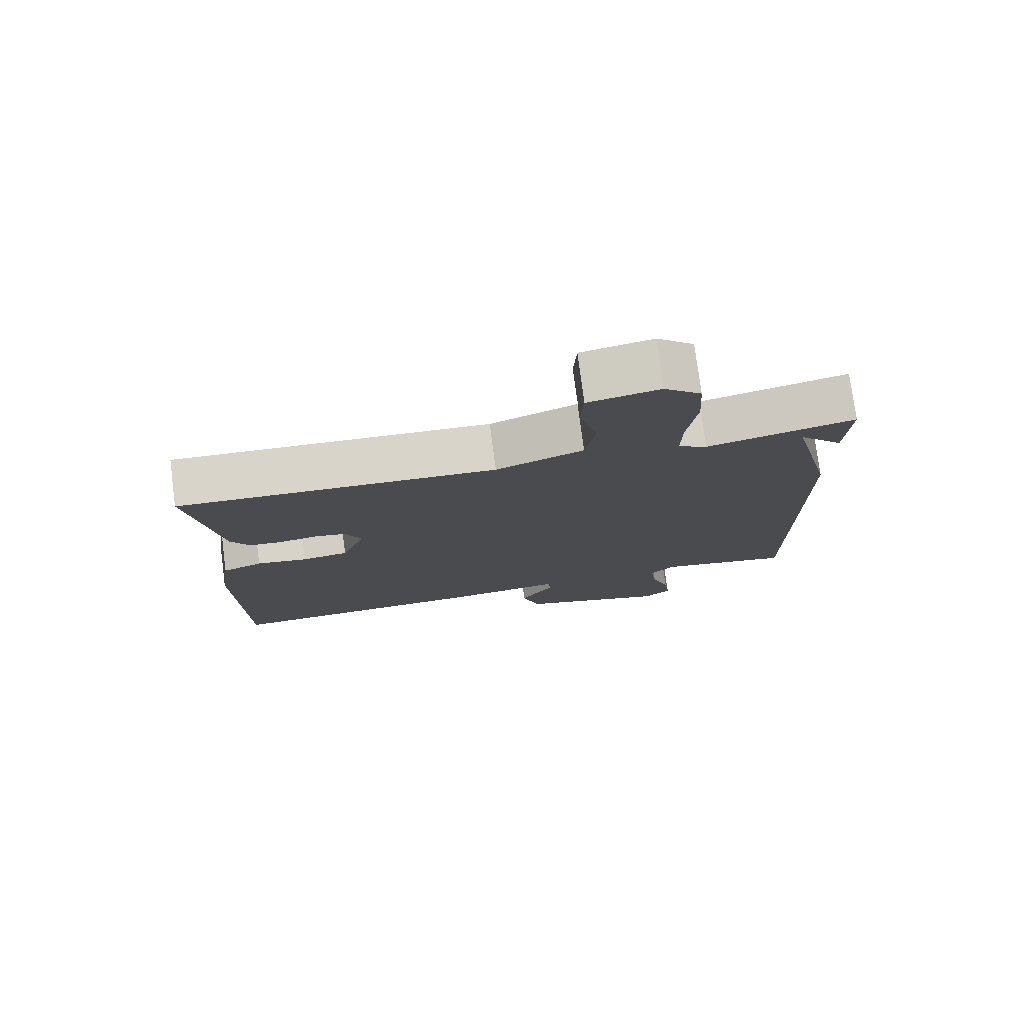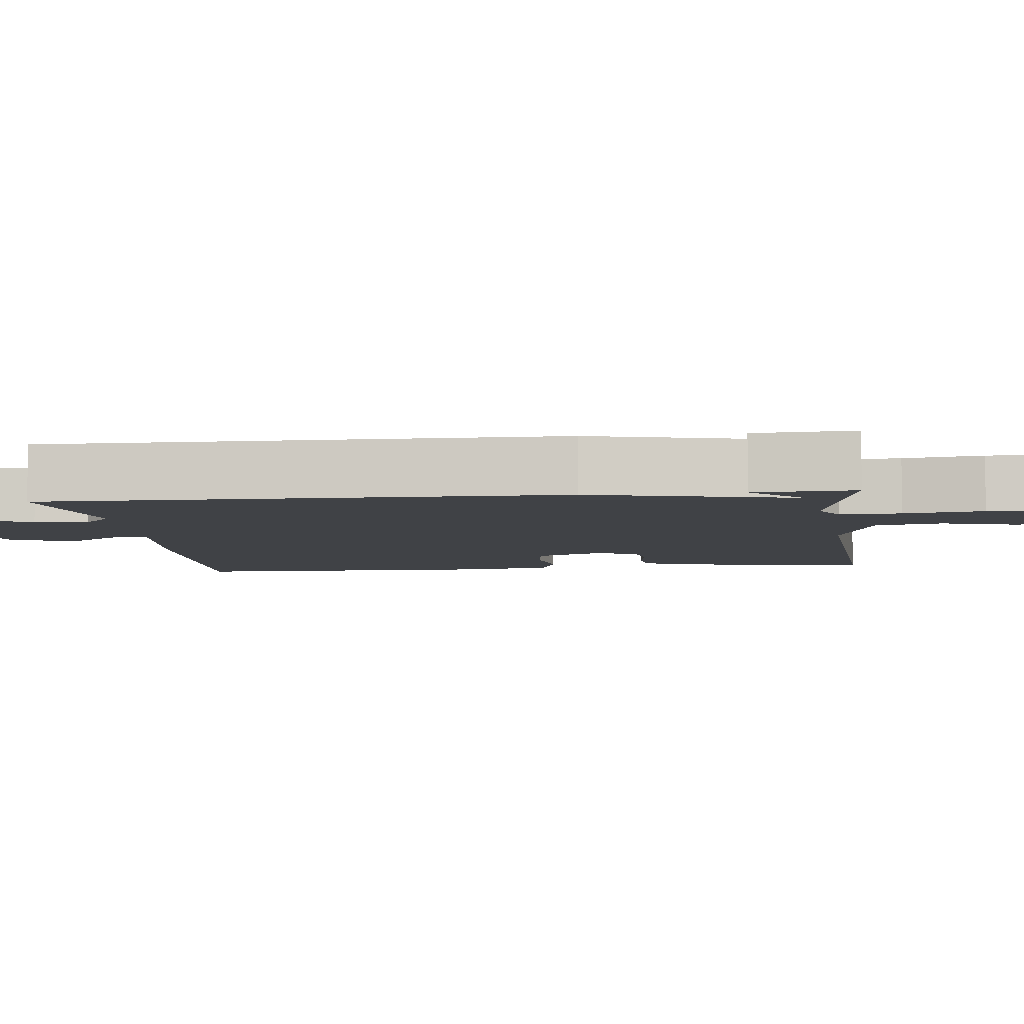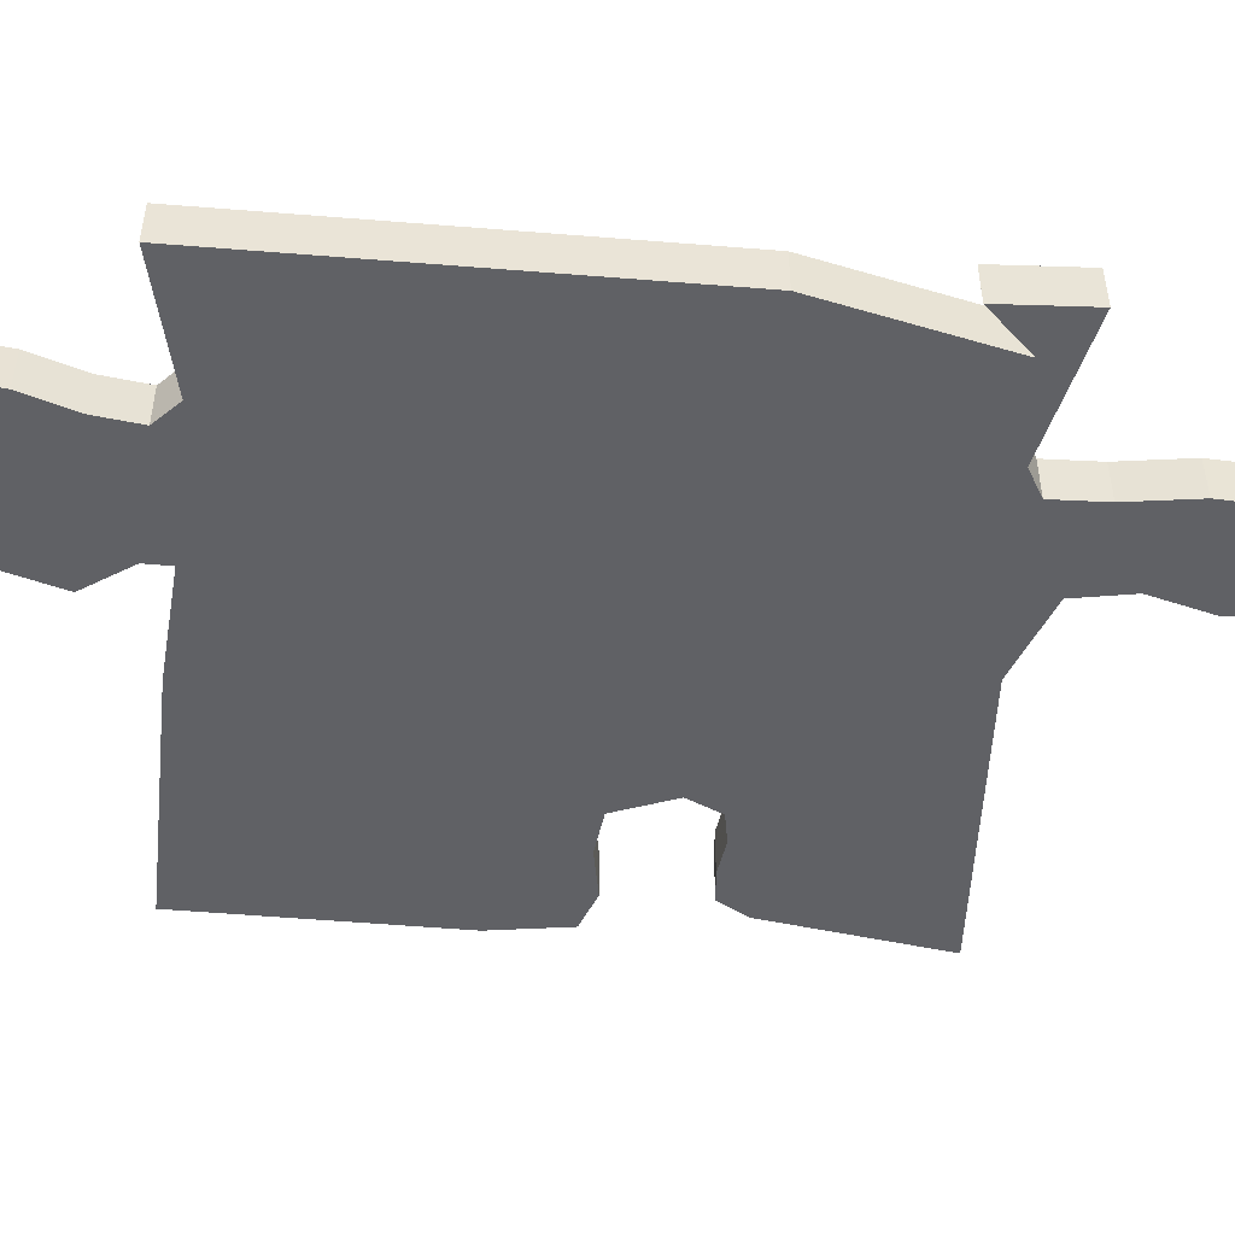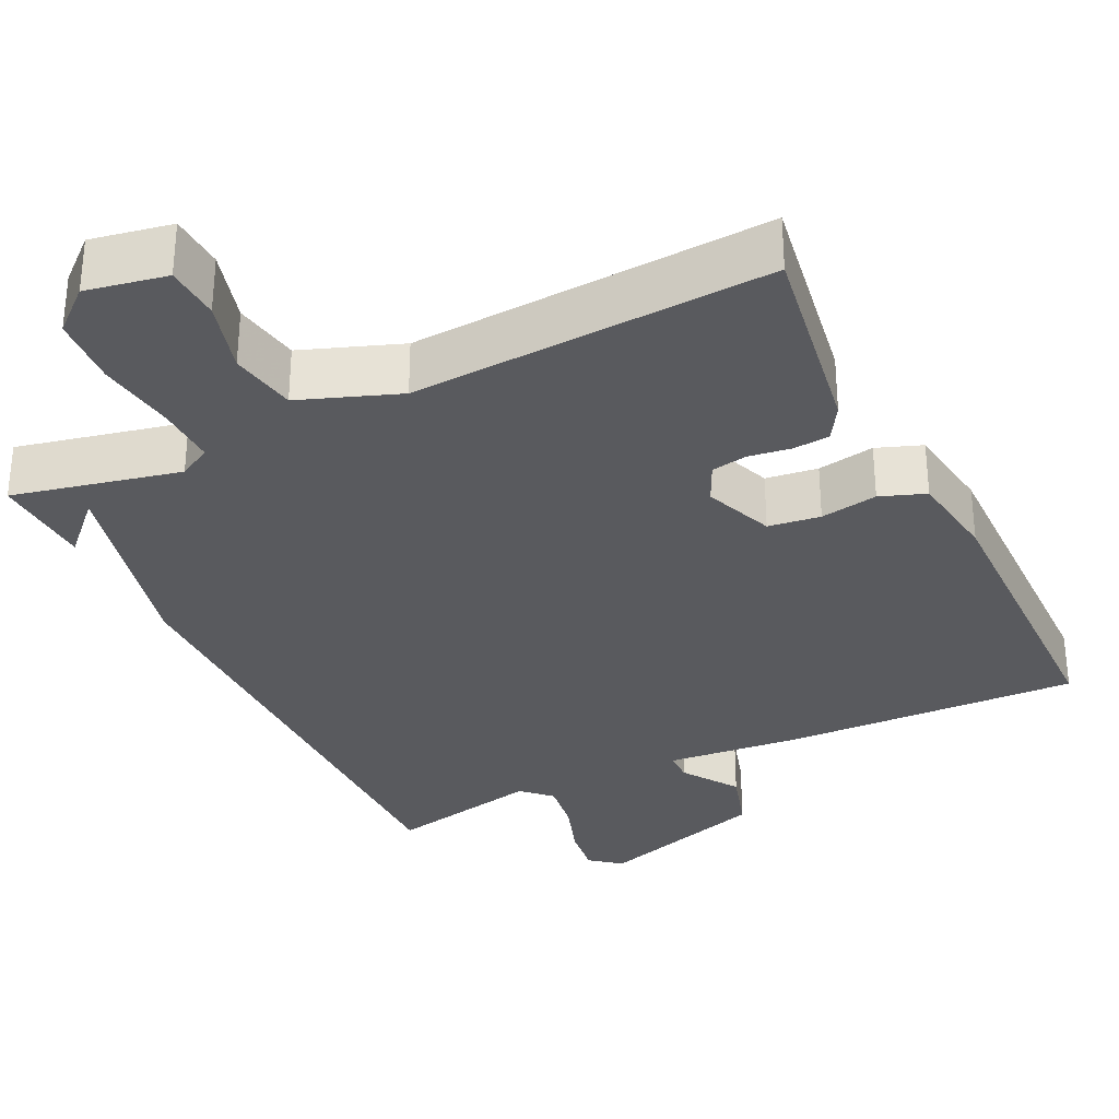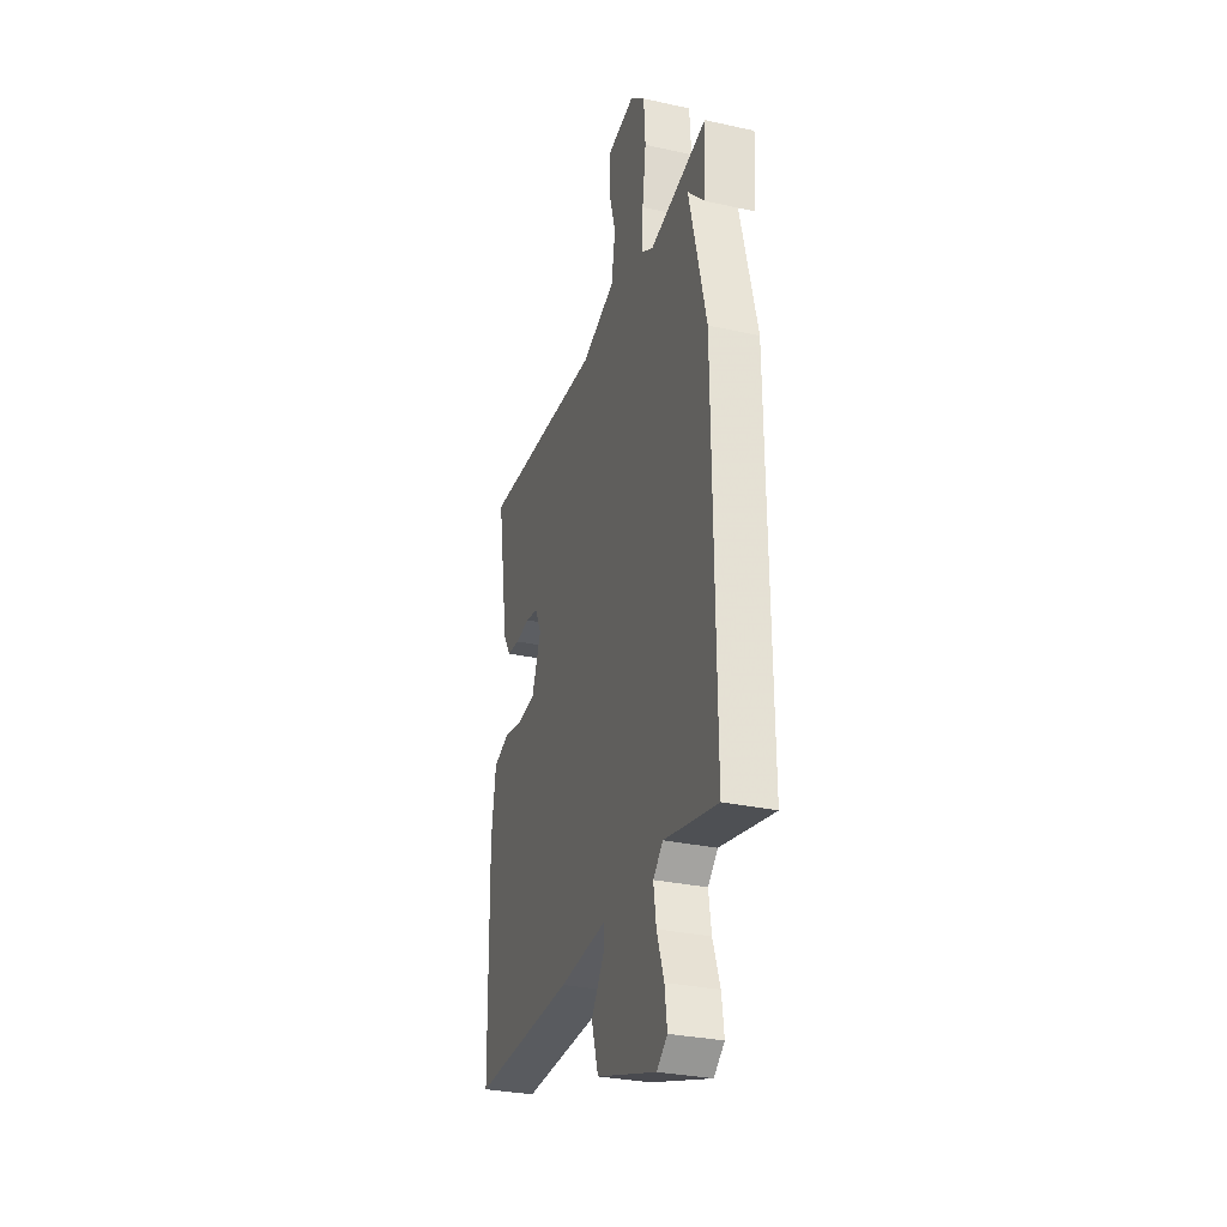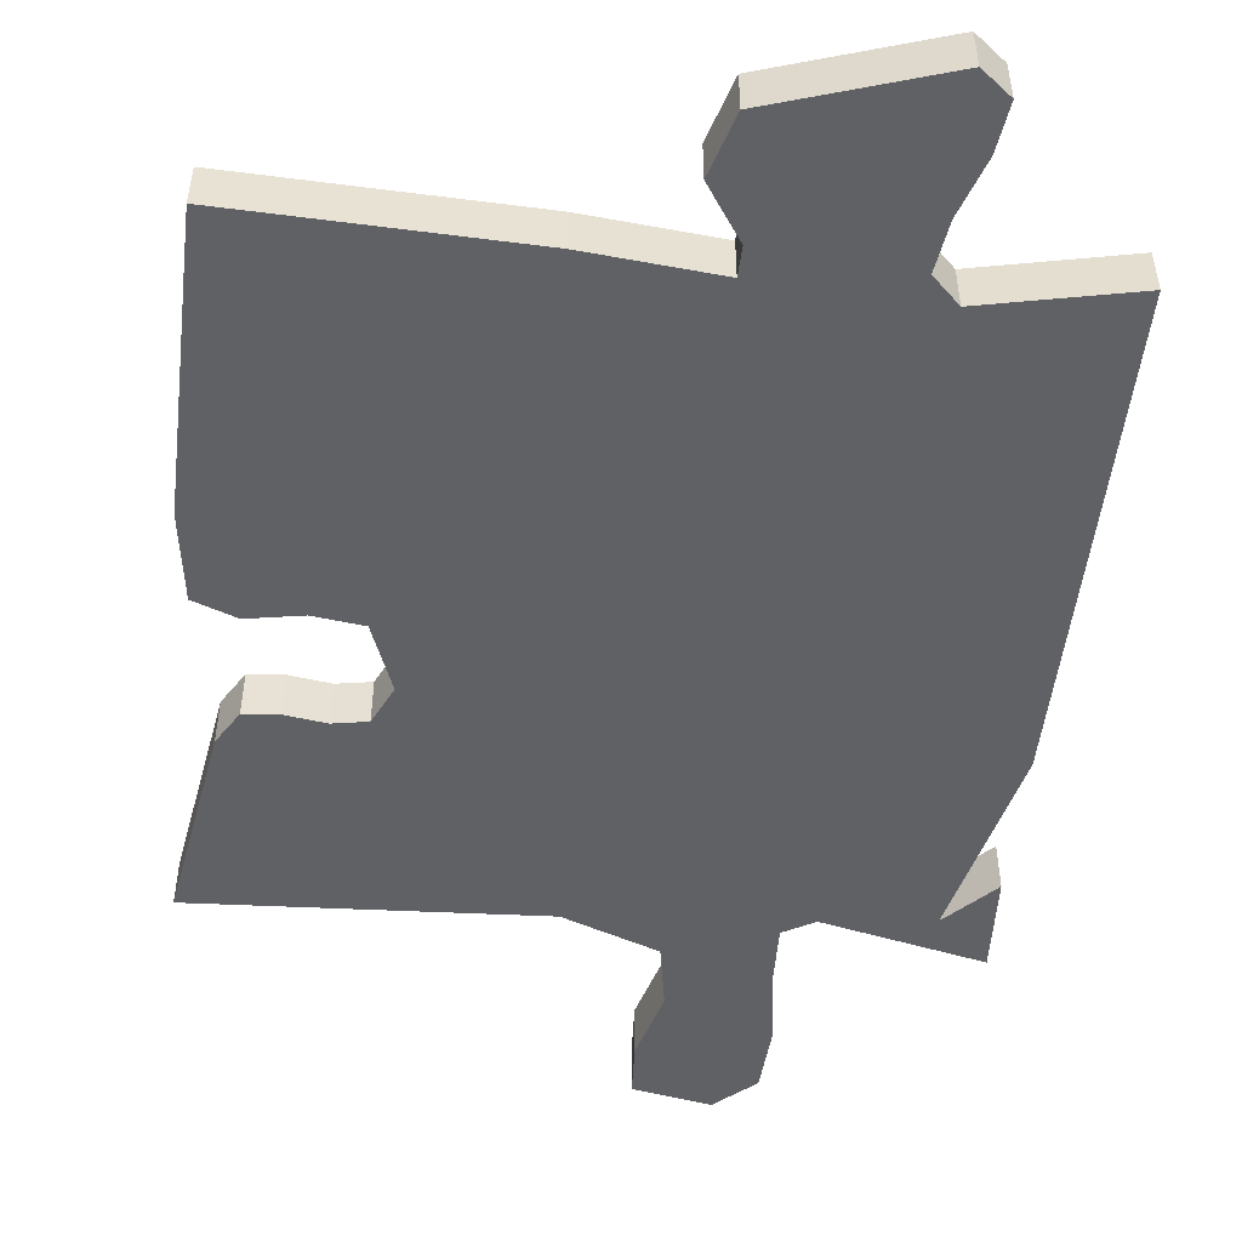
<metadata>
{"format":"obj","ext":"obj","renderer":"f3d","projection":"perspective","resolution":1024,"background":"white","views":[{"elev":77.1,"azim":172.5,"up":"+Z"},{"elev":-6.2,"azim":-83.1,"up":"+Y"},{"elev":-48.0,"azim":-94.7,"up":"+Y"},{"elev":-31.8,"azim":26.1,"up":"+Y"},{"elev":-30.1,"azim":-107.8,"up":"+Z"},{"elev":-50.1,"azim":174.0,"up":"+Y"}]}
</metadata>
<code>
v -0.5 0.07 0.5
v -0.282 0.07 0.451
v -0.239 0.07 0.475
v -0.241 0.07 0.554
v -0.255 0.07 0.657
v -0.249 0.07 0.749
v -0.194 0.07 0.797
v -0.089 0.07 0.777
v -0.085 0.07 0.705
v -0.112 0.07 0.61
v -0.097 0.07 0.523
v 0.032 0.07 0.475
v 0.5 0.07 0.5
v 0.456 0.07 0.231
v 0.428 0.07 0.185
v 0.38 0.07 0.181
v 0.325 0.07 0.189
v 0.278 0.07 0.181
v 0.253 0.07 0.129
v 0.288 0.07 0.038
v 0.356 0.07 0.029
v 0.431 0.07 0.042
v 0.49 0.07 0.02
v 0.507 0.07 -0.099
v 0.5 0.07 -0.5
v 0.113 0.07 -0.486
v -0.064 0.07 -0.469
v -0.065 0.07 -0.509
v -0.016 0.07 -0.582
v -0.042 0.07 -0.666
v -0.268 0.07 -0.738
v -0.308 0.07 -0.706
v -0.299 0.07 -0.64
v -0.272 0.07 -0.562
v -0.262 0.07 -0.494
v -0.299 0.07 -0.458
v -0.5 0.07 -0.5
v -0.494 0.07 0.168
v -0.429 0.07 0.434
v -0.494 0.07 0.368
v -0.5 0 0.5
v -0.282 0 0.451
v -0.239 0 0.475
v -0.241 0 0.554
v -0.255 0 0.657
v -0.249 0 0.749
v -0.194 0 0.797
v -0.089 0 0.777
v -0.085 0 0.705
v -0.112 0 0.61
v -0.097 0 0.523
v 0.032 0 0.475
v 0.5 0 0.5
v 0.456 0 0.231
v 0.428 0 0.185
v 0.38 0 0.181
v 0.325 0 0.189
v 0.278 0 0.181
v 0.253 0 0.129
v 0.288 0 0.038
v 0.356 0 0.029
v 0.431 0 0.042
v 0.49 0 0.02
v 0.507 0 -0.099
v 0.5 0 -0.5
v 0.113 0 -0.486
v -0.064 0 -0.469
v -0.065 0 -0.509
v -0.016 0 -0.582
v -0.042 0 -0.666
v -0.268 0 -0.738
v -0.308 0 -0.706
v -0.299 0 -0.64
v -0.272 0 -0.562
v -0.262 0 -0.494
v -0.299 0 -0.458
v -0.5 0 -0.5
v -0.494 0 0.168
v -0.429 0 0.434
v -0.494 0 0.368
f 39 40 1
f 36 37 38 39
f 35 36 39
f 32 33 34
f 31 32 34
f 30 31 34
f 29 30 34
f 28 29 34
f 27 28 34 35
f 25 26 27
f 24 25 27
f 23 24 27
f 22 23 27
f 21 22 27
f 20 21 27 35
f 19 20 35 39
f 15 16 17
f 14 15 17
f 13 14 17
f 12 13 17
f 11 12 17 18
f 8 9 10
f 7 8 10
f 6 7 10
f 5 6 10
f 4 5 10
f 3 4 10 11
f 11 18 19
f 3 11 19
f 2 3 19
f 1 2 19 39
f 41 80 79
f 79 78 77 76
f 79 76 75
f 74 73 72
f 74 72 71
f 74 71 70
f 74 70 69
f 74 69 68
f 75 74 68 67
f 67 66 65
f 67 65 64
f 67 64 63
f 67 63 62
f 67 62 61
f 75 67 61 60
f 79 75 60 59
f 57 56 55
f 57 55 54
f 57 54 53
f 57 53 52
f 58 57 52 51
f 50 49 48
f 50 48 47
f 50 47 46
f 50 46 45
f 50 45 44
f 51 50 44 43
f 59 58 51
f 59 51 43
f 59 43 42
f 79 59 42 41
f 1 41 42 2
f 2 42 43 3
f 3 43 44 4
f 4 44 45 5
f 5 45 46 6
f 6 46 47 7
f 7 47 48 8
f 8 48 49 9
f 9 49 50 10
f 10 50 51 11
f 11 51 52 12
f 12 52 53 13
f 13 53 54 14
f 14 54 55 15
f 15 55 56 16
f 16 56 57 17
f 17 57 58 18
f 18 58 59 19
f 19 59 60 20
f 20 60 61 21
f 21 61 62 22
f 22 62 63 23
f 23 63 64 24
f 24 64 65 25
f 25 65 66 26
f 26 66 67 27
f 27 67 68 28
f 28 68 69 29
f 29 69 70 30
f 30 70 71 31
f 31 71 72 32
f 32 72 73 33
f 33 73 74 34
f 34 74 75 35
f 35 75 76 36
f 36 76 77 37
f 37 77 78 38
f 38 78 79 39
f 39 79 80 40
f 40 80 41 1

</code>
